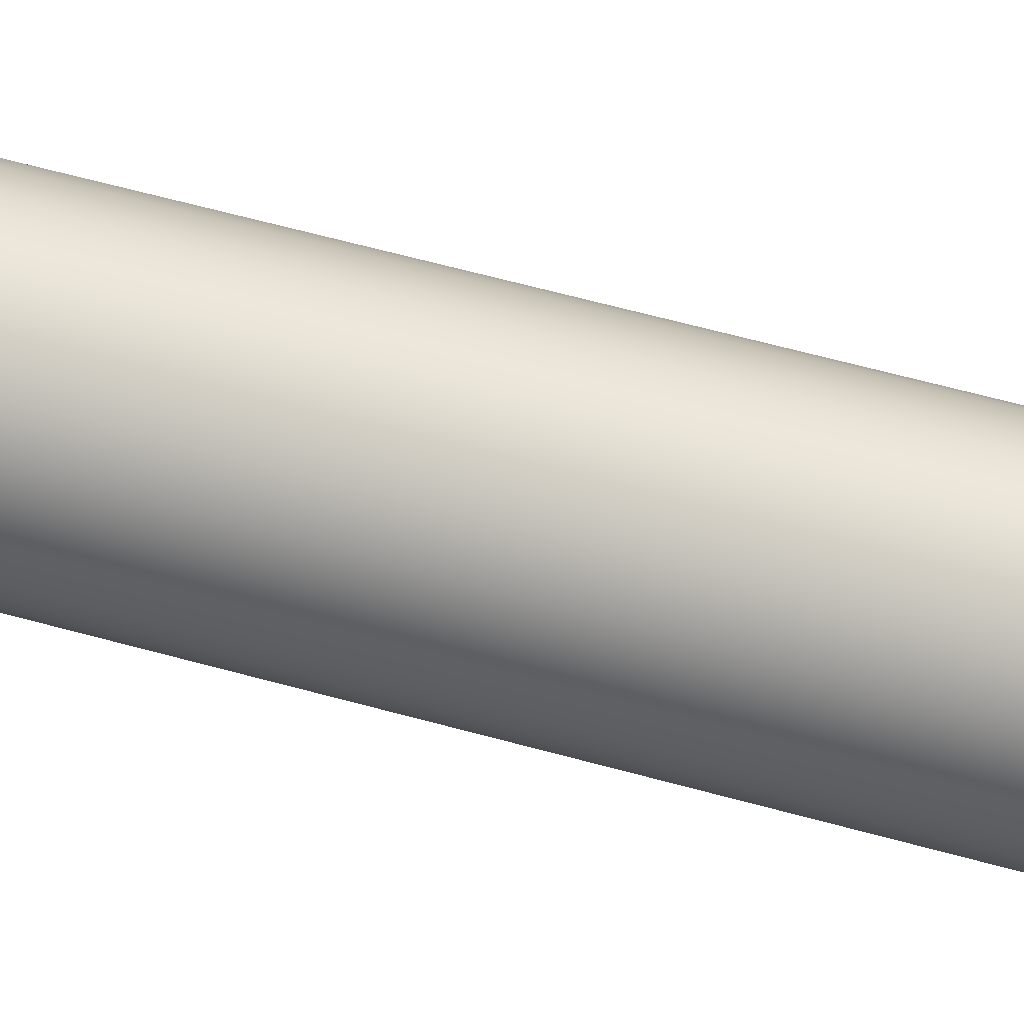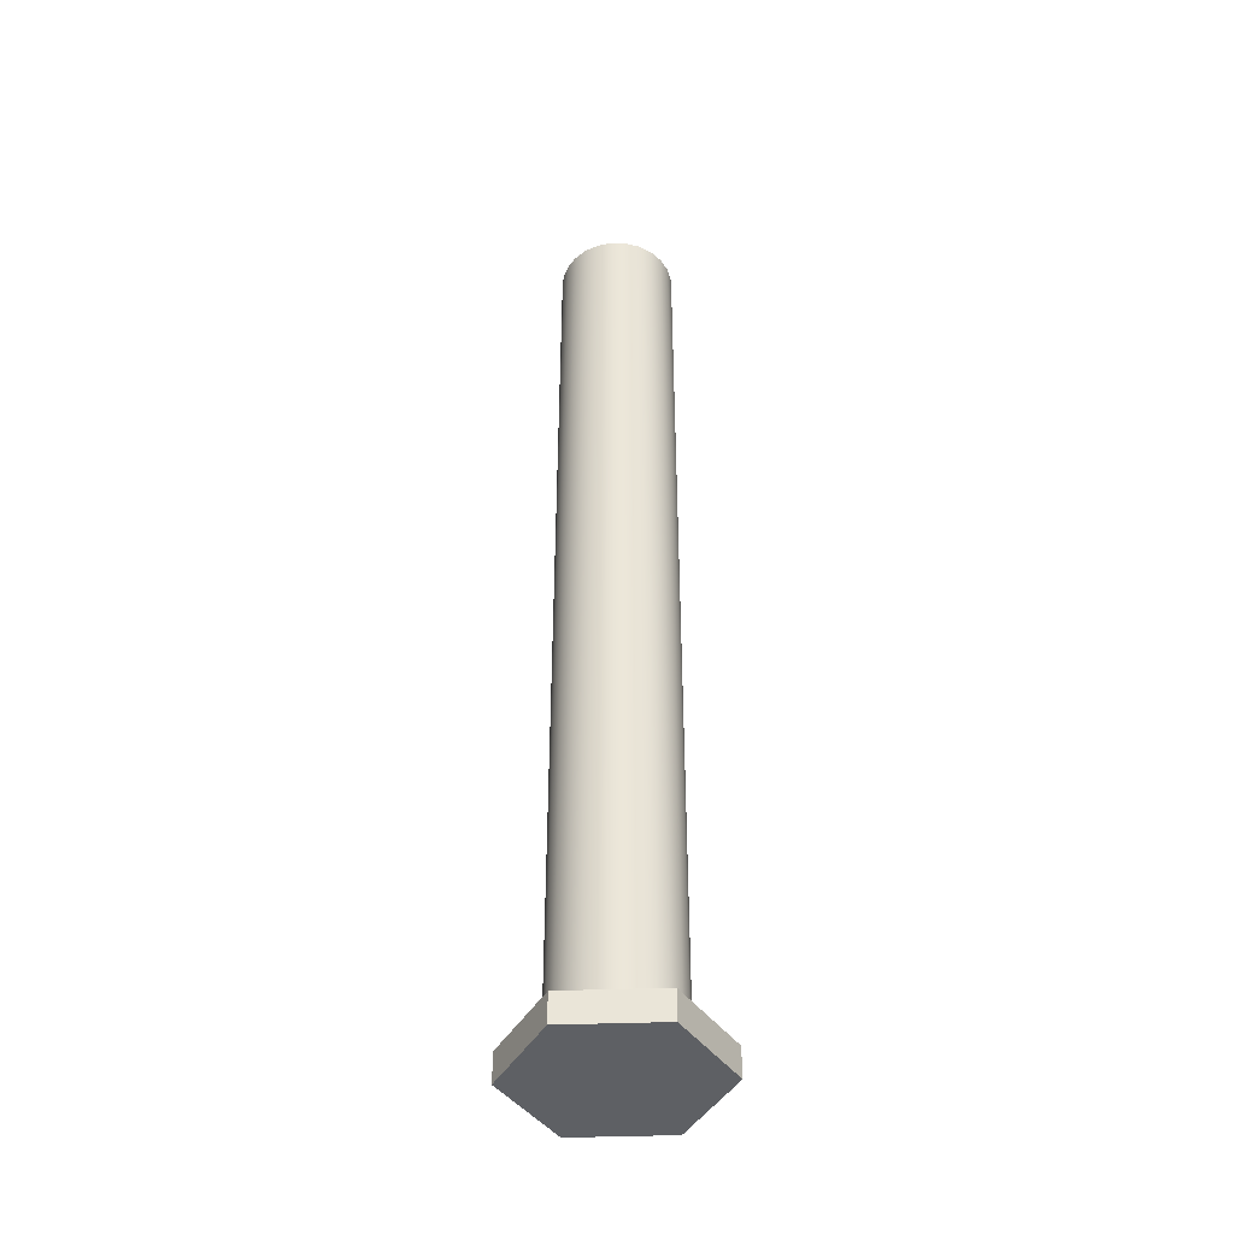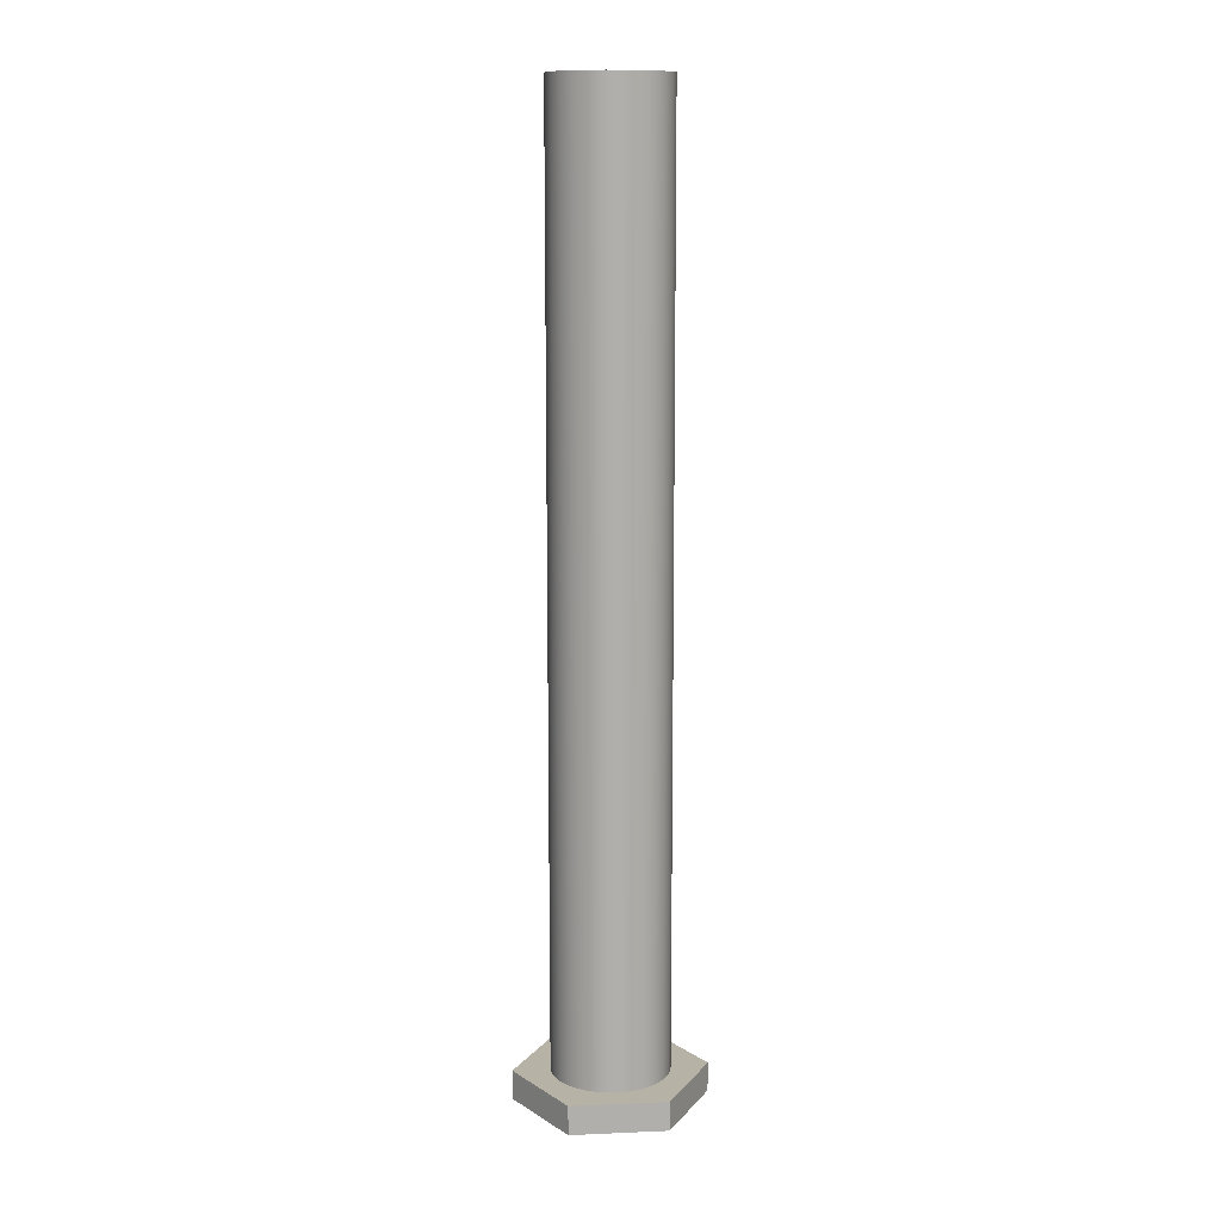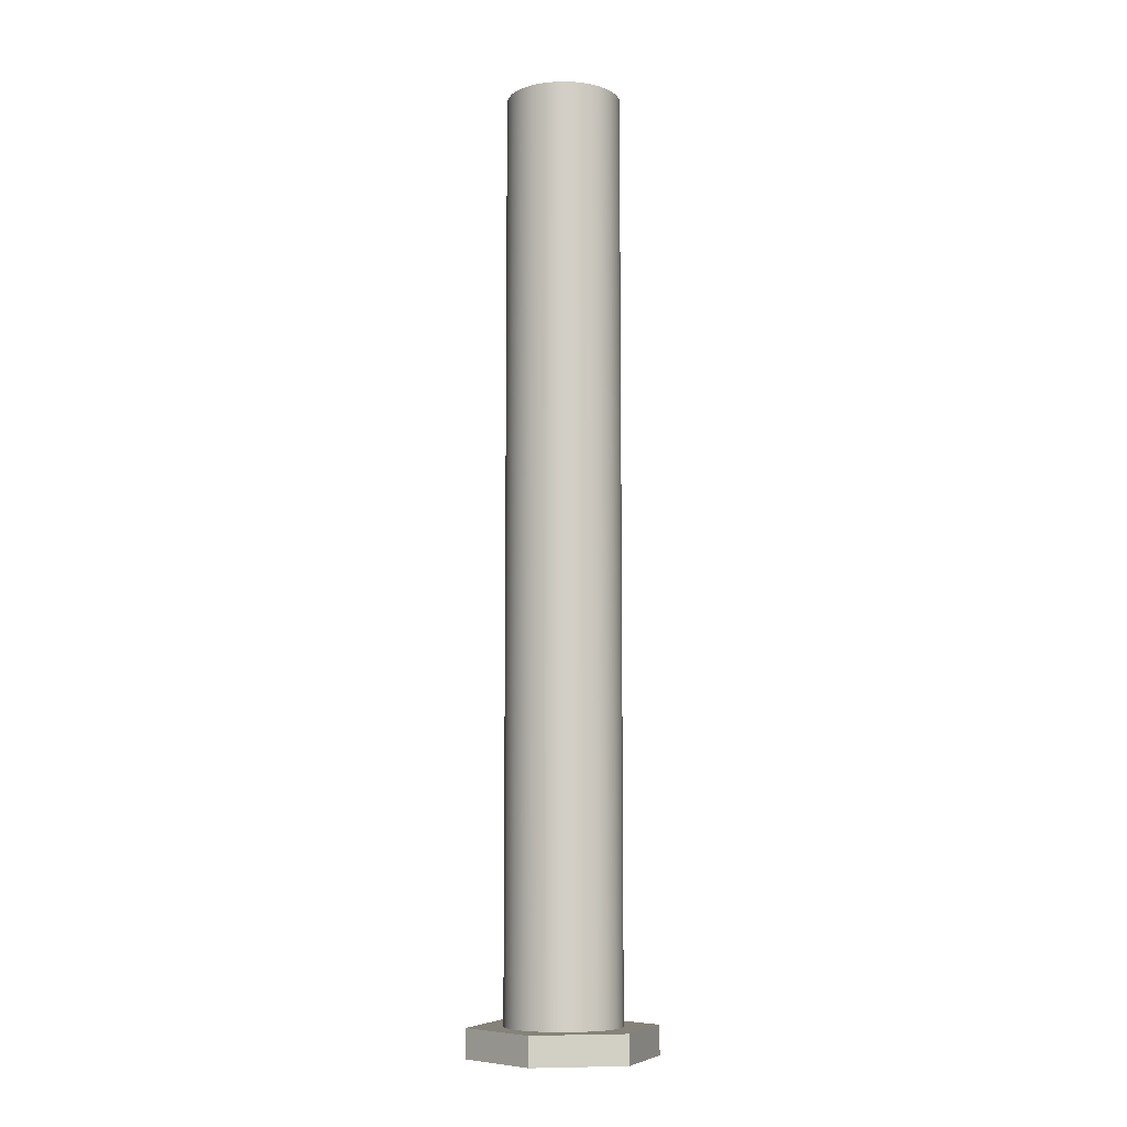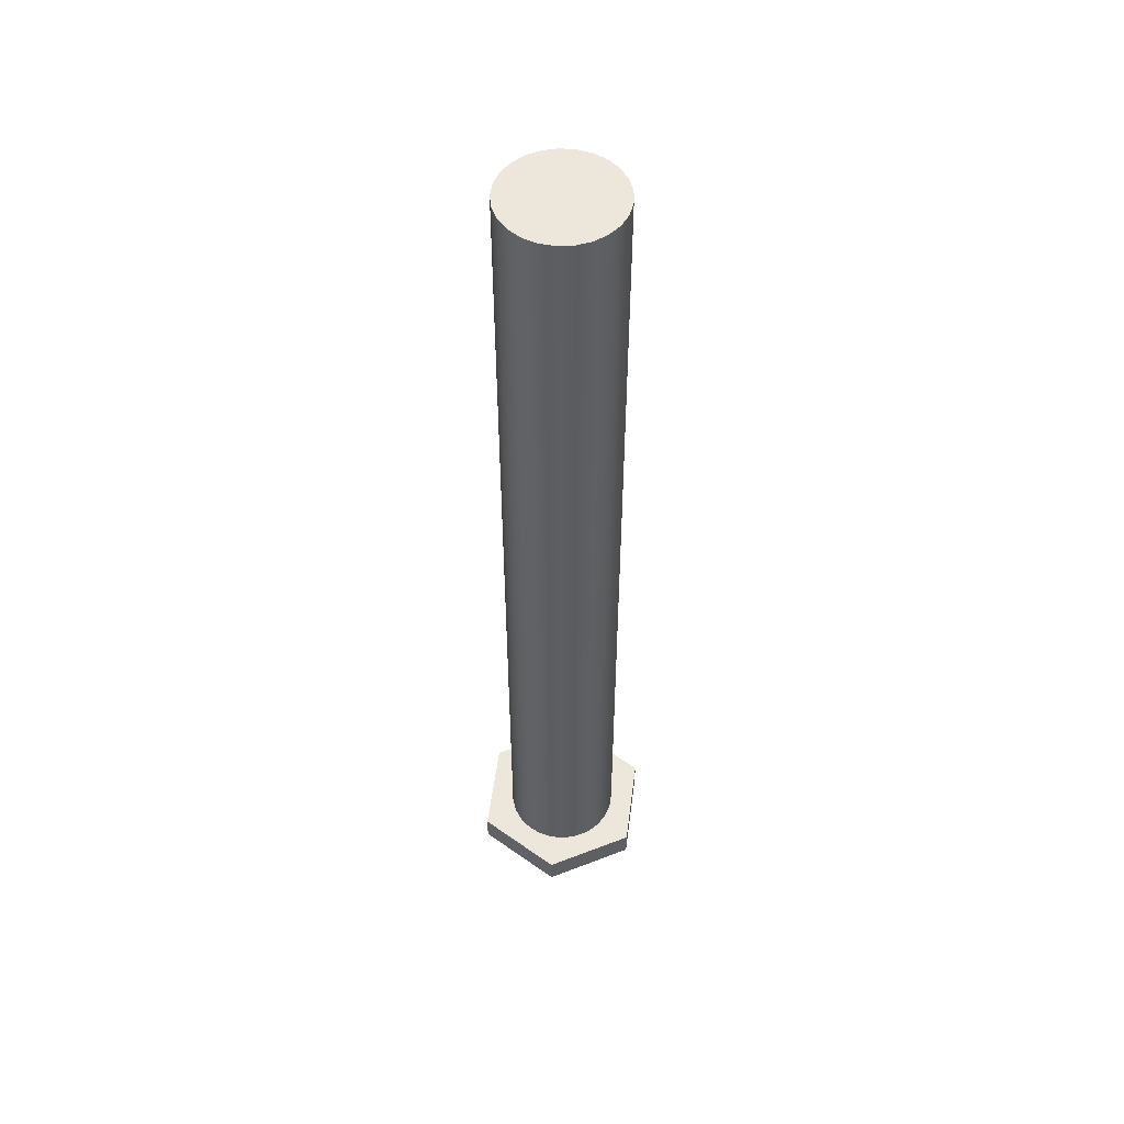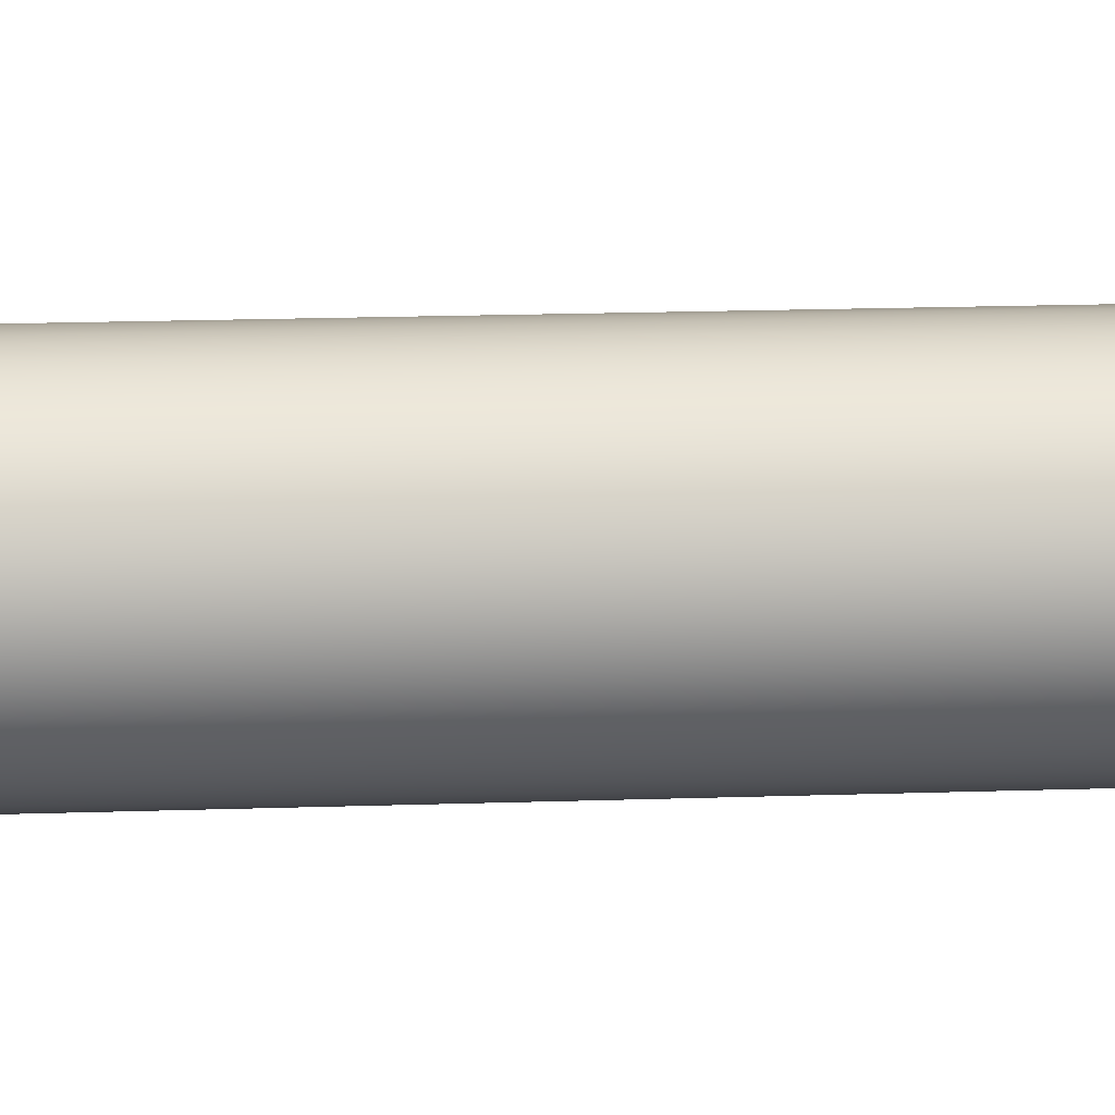
<metadata>
{"format":"obj","ext":"obj","renderer":"f3d","projection":"perspective","resolution":1024,"background":"white","views":[{"elev":51.0,"azim":107.7,"up":"+Z"},{"elev":-42.9,"azim":167.4,"up":"+Y"},{"elev":12.2,"azim":-20.6,"up":"+Y"},{"elev":-8.1,"azim":94.9,"up":"+Y"},{"elev":52.3,"azim":22.4,"up":"+Y"},{"elev":11.5,"azim":-95.8,"up":"+Z"}]}
</metadata>
<code>
v 0.3155 0 0.08453
v 0.2309 0 -0.2309
v 0.2309 0.1 -0.2309
v 0.3155 0.1 0.08453
v -0.08453 0 -0.3155
v -0.3155 0 -0.08453
v -0.3155 0.1 -0.08453
v -0.08453 0.1 -0.3155
v -0.2309 0 0.2309
v 0.08453 0 0.3155
v 0.08453 0.1 0.3155
v -0.2309 0.1 0.2309
v 0.2 3.3 -2.449e-17
v 0.1937 3.3 0.04974
v 0.1753 3.3 0.09635
v 0.1458 3.3 0.1369
v 0.1072 3.3 0.1689
v 0.0618 3.3 0.1902
v 0.01256 3.3 0.1996
v -0.03748 3.3 0.1965
v -0.08516 3.3 0.181
v -0.1275 3.3 0.1541
v -0.1618 3.3 0.1176
v -0.186 3.3 0.07362
v -0.1984 3.3 0.02507
v -0.1984 3.3 -0.02507
v -0.186 3.3 -0.07362
v -0.1618 3.3 -0.1176
v -0.1275 3.3 -0.1541
v -0.08516 3.3 -0.181
v -0.03748 3.3 -0.1965
v 0.01256 3.3 -0.1996
v 0.0618 3.3 -0.1902
v 0.1072 3.3 -0.1689
v 0.1458 3.3 -0.1369
v 0.1753 3.3 -0.09635
v 0.1937 3.3 -0.04974
v -0.2 0.1 2.449e-17
v -0.1937 0.1 0.04974
v -0.1753 0.1 0.09635
v -0.1458 0.1 0.1369
v -0.1072 0.1 0.1689
v -0.0618 0.1 0.1902
v -0.01256 0.1 0.1996
v 0.03748 0.1 0.1965
v 0.08516 0.1 0.181
v 0.1275 0.1 0.1541
v 0.1618 0.1 0.1176
v 0.186 0.1 0.07362
v 0.1984 0.1 0.02507
v 0.1984 0.1 -0.02507
v 0.186 0.1 -0.07362
v 0.1618 0.1 -0.1176
v 0.1275 0.1 -0.1541
v 0.08516 0.1 -0.181
v 0.03748 0.1 -0.1965
v -0.01256 0.1 -0.1996
v -0.0618 0.1 -0.1902
v -0.1072 0.1 -0.1689
v -0.1458 0.1 -0.1369
v -0.1753 0.1 -0.09635
v -0.1937 0.1 -0.04974
v 0.1984 0.1 0.02507
v 0.2 3.3 -2.449e-17
v 0.2309 0 -0.2309
v -0.08453 0 -0.3155
v -0.08453 0.1 -0.3155
v 0.2309 0.1 -0.2309
v 0.3155 0 0.08453
v 0.08453 0 0.3155
v -0.2309 0 0.2309
v -0.3155 0 -0.08453
v -0.08453 0 -0.3155
v 0.2309 0 -0.2309
v 0.2 3.3 -2.449e-17
v 0.1937 3.3 -0.04974
v 0.1753 3.3 -0.09635
v 0.1458 3.3 -0.1369
v 0.1072 3.3 -0.1689
v 0.0618 3.3 -0.1902
v 0.01256 3.3 -0.1996
v -0.03748 3.3 -0.1965
v -0.08516 3.3 -0.181
v -0.1275 3.3 -0.1541
v -0.1618 3.3 -0.1176
v -0.186 3.3 -0.07362
v -0.1984 3.3 -0.02507
v -0.1984 3.3 0.02507
v -0.186 3.3 0.07362
v -0.1618 3.3 0.1176
v -0.1275 3.3 0.1541
v -0.08516 3.3 0.181
v -0.03748 3.3 0.1965
v 0.01256 3.3 0.1996
v 0.0618 3.3 0.1902
v 0.1072 3.3 0.1689
v 0.1458 3.3 0.1369
v 0.1753 3.3 0.09635
v 0.1937 3.3 0.04974
v 0.08453 0 0.3155
v 0.3155 0 0.08453
v 0.3155 0.1 0.08453
v 0.08453 0.1 0.3155
v -0.3155 0 -0.08453
v -0.2309 0 0.2309
v -0.2309 0.1 0.2309
v -0.3155 0.1 -0.08453
v -0.2 0.1 2.449e-17
v -0.1937 0.1 -0.04974
v -0.1753 0.1 -0.09635
v -0.1458 0.1 -0.1369
v -0.1072 0.1 -0.1689
v -0.0618 0.1 -0.1902
v -0.01256 0.1 -0.1996
v 0.03748 0.1 -0.1965
v 0.08516 0.1 -0.181
v 0.1275 0.1 -0.1541
v 0.1618 0.1 -0.1176
v 0.186 0.1 -0.07362
v 0.1984 0.1 -0.02507
v 0.1984 0.1 0.02507
v 0.186 0.1 0.07362
v 0.1618 0.1 0.1176
v 0.1275 0.1 0.1541
v 0.08516 0.1 0.181
v 0.03748 0.1 0.1965
v -0.01256 0.1 0.1996
v -0.0618 0.1 0.1902
v -0.1072 0.1 0.1689
v -0.1458 0.1 0.1369
v -0.1753 0.1 0.09635
v -0.1937 0.1 0.04974
v 0.08453 0.1 0.3155
v 0.3155 0.1 0.08453
v 0.2309 0.1 -0.2309
v -0.08453 0.1 -0.3155
v -0.3155 0.1 -0.08453
v -0.2309 0.1 0.2309
f 1 2 4
f 4 2 3
f 5 6 8
f 8 6 7
f 9 10 12
f 12 10 11
f 14 63 13
f 64 50 51
f 64 51 37
f 37 51 52
f 37 52 36
f 36 52 53
f 36 53 35
f 35 53 54
f 35 54 34
f 34 54 55
f 34 55 33
f 33 55 56
f 33 56 32
f 32 56 57
f 32 57 31
f 31 57 58
f 31 58 30
f 30 58 59
f 30 59 29
f 29 59 60
f 29 60 28
f 28 60 61
f 28 61 27
f 27 61 62
f 27 62 26
f 26 62 38
f 26 38 25
f 25 38 39
f 25 39 24
f 24 39 40
f 24 40 23
f 23 40 41
f 23 41 22
f 22 41 42
f 22 42 21
f 21 42 43
f 21 43 20
f 20 43 44
f 20 44 19
f 19 44 45
f 19 45 18
f 18 45 46
f 18 46 17
f 17 46 47
f 17 47 16
f 16 47 48
f 16 48 15
f 15 48 49
f 15 49 14
f 14 49 63
f 65 66 68
f 68 66 67
f 70 71 69
f 69 71 72
f 69 72 74
f 74 72 73
f 76 87 75
f 75 87 88
f 75 88 99
f 99 88 89
f 99 89 98
f 98 89 90
f 98 90 97
f 97 90 91
f 97 91 96
f 96 91 92
f 96 92 95
f 95 92 93
f 95 93 94
f 87 76 86
f 86 76 77
f 86 77 85
f 85 77 78
f 85 78 84
f 84 78 79
f 84 79 83
f 83 79 80
f 83 80 82
f 82 80 81
f 100 101 103
f 103 101 102
f 104 105 107
f 107 105 106
f 132 108 137
f 137 108 109
f 137 109 110
f 110 111 137
f 137 111 136
f 136 111 112
f 136 112 113
f 113 114 136
f 136 114 115
f 136 115 135
f 135 115 116
f 135 116 117
f 117 118 135
f 135 118 119
f 135 119 134
f 134 119 120
f 134 120 121
f 121 122 134
f 134 122 123
f 134 123 124
f 134 124 133
f 133 124 125
f 133 125 126
f 126 127 133
f 133 127 128
f 133 128 138
f 138 128 129
f 138 129 130
f 130 131 138
f 138 131 132
f 138 132 137

</code>
